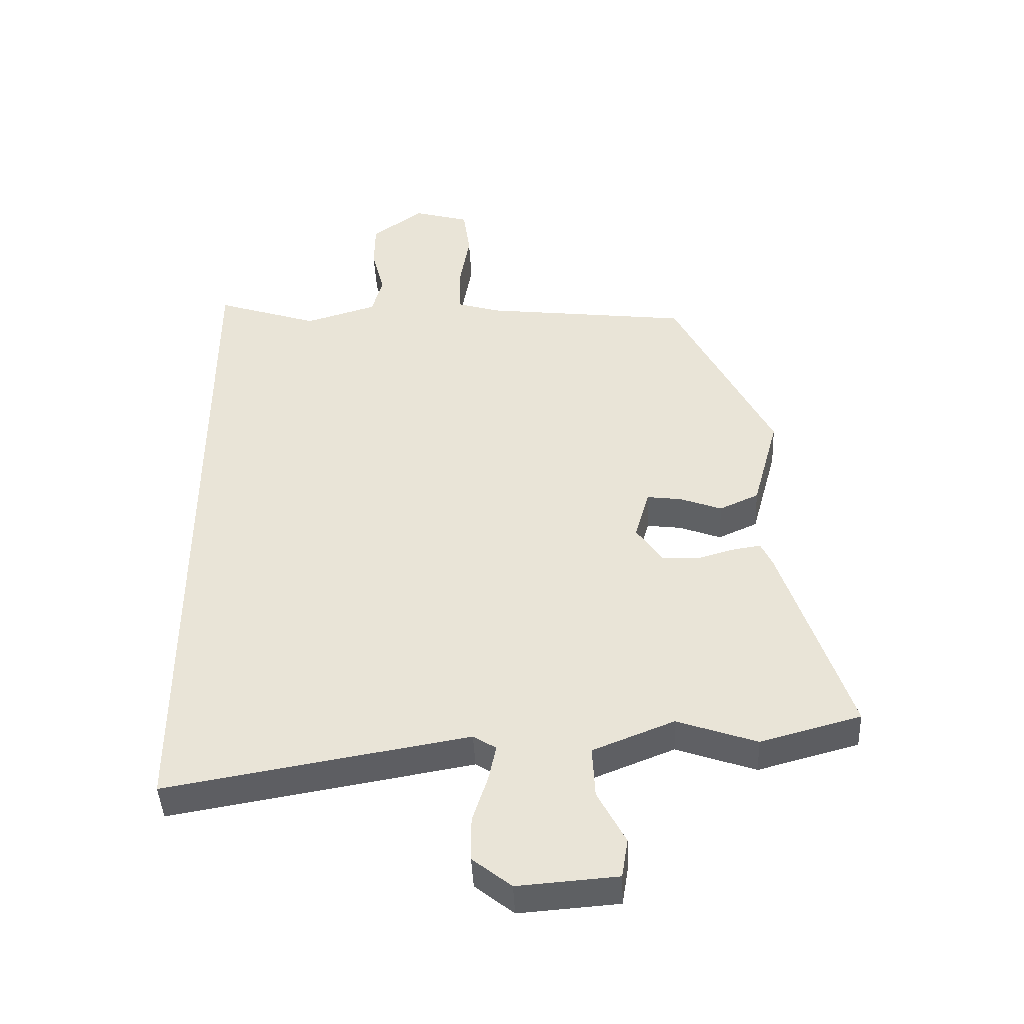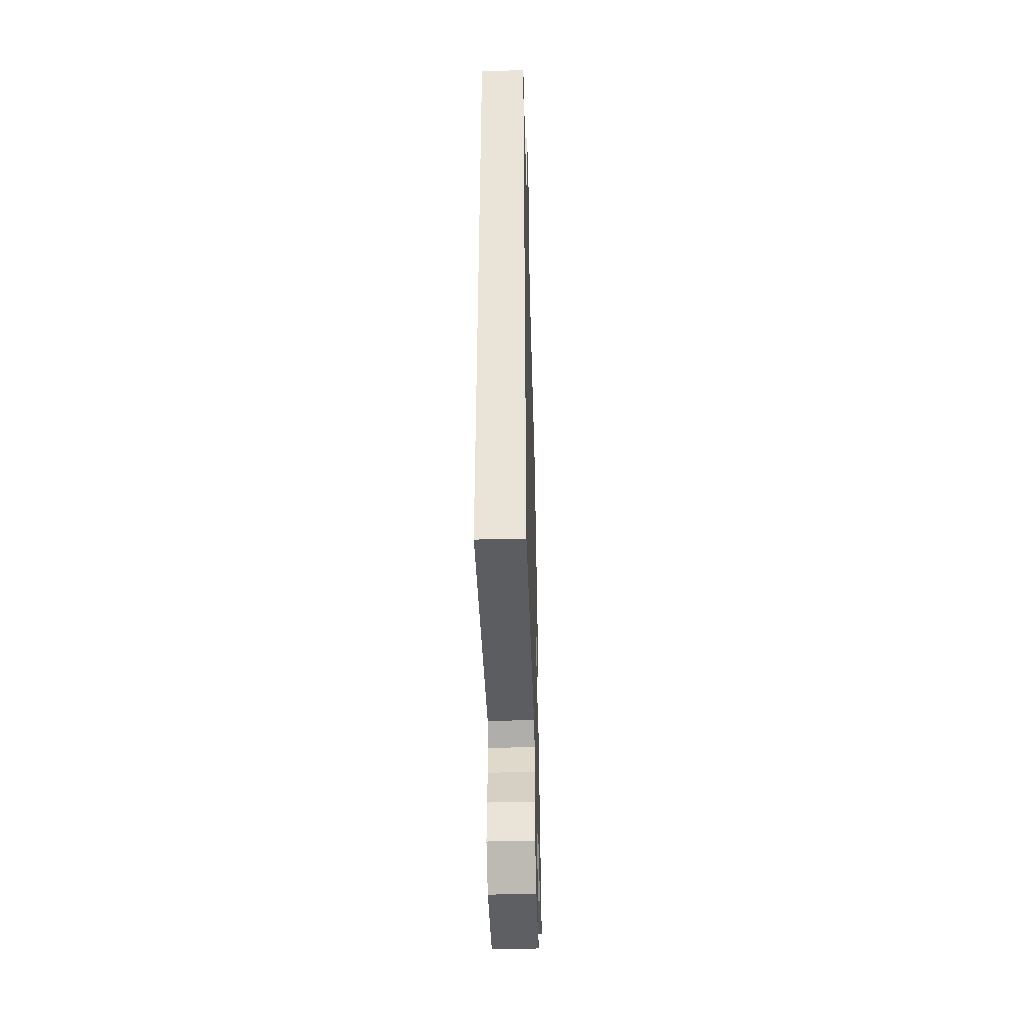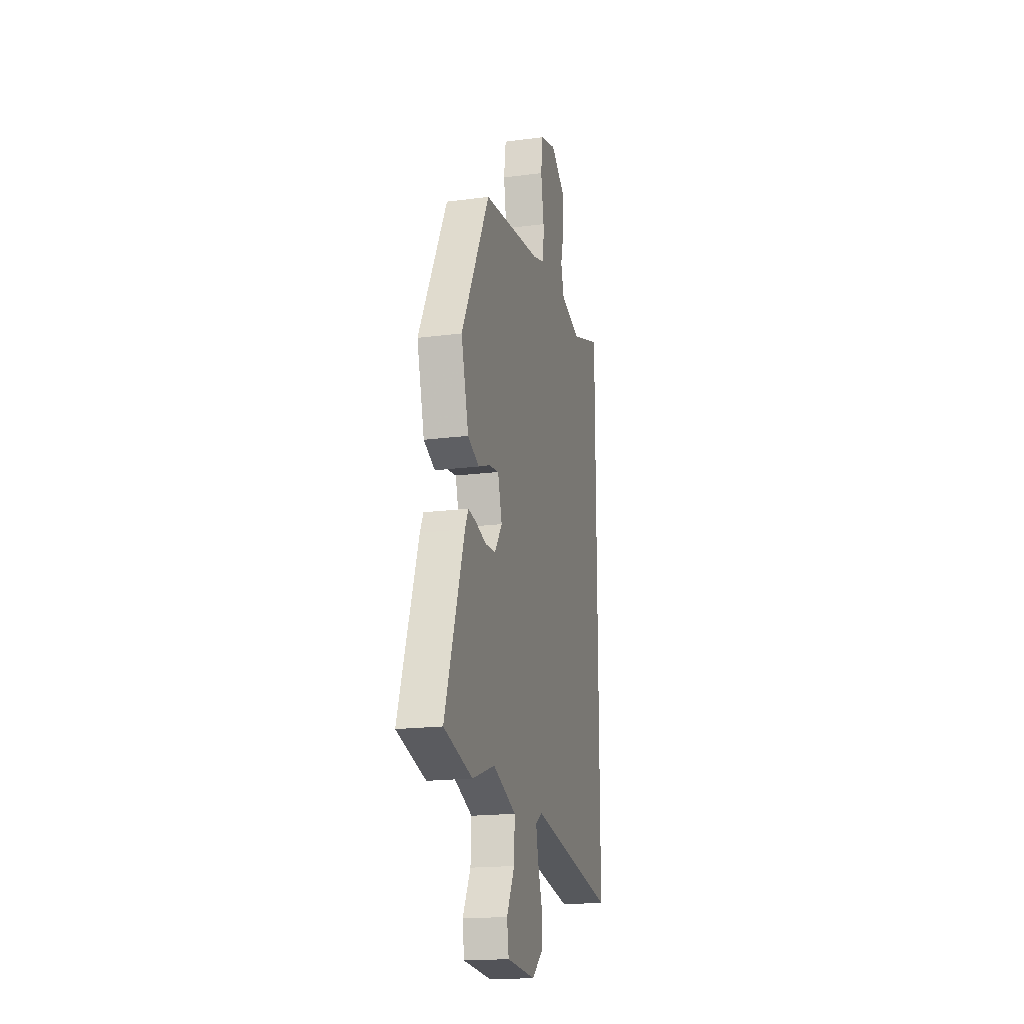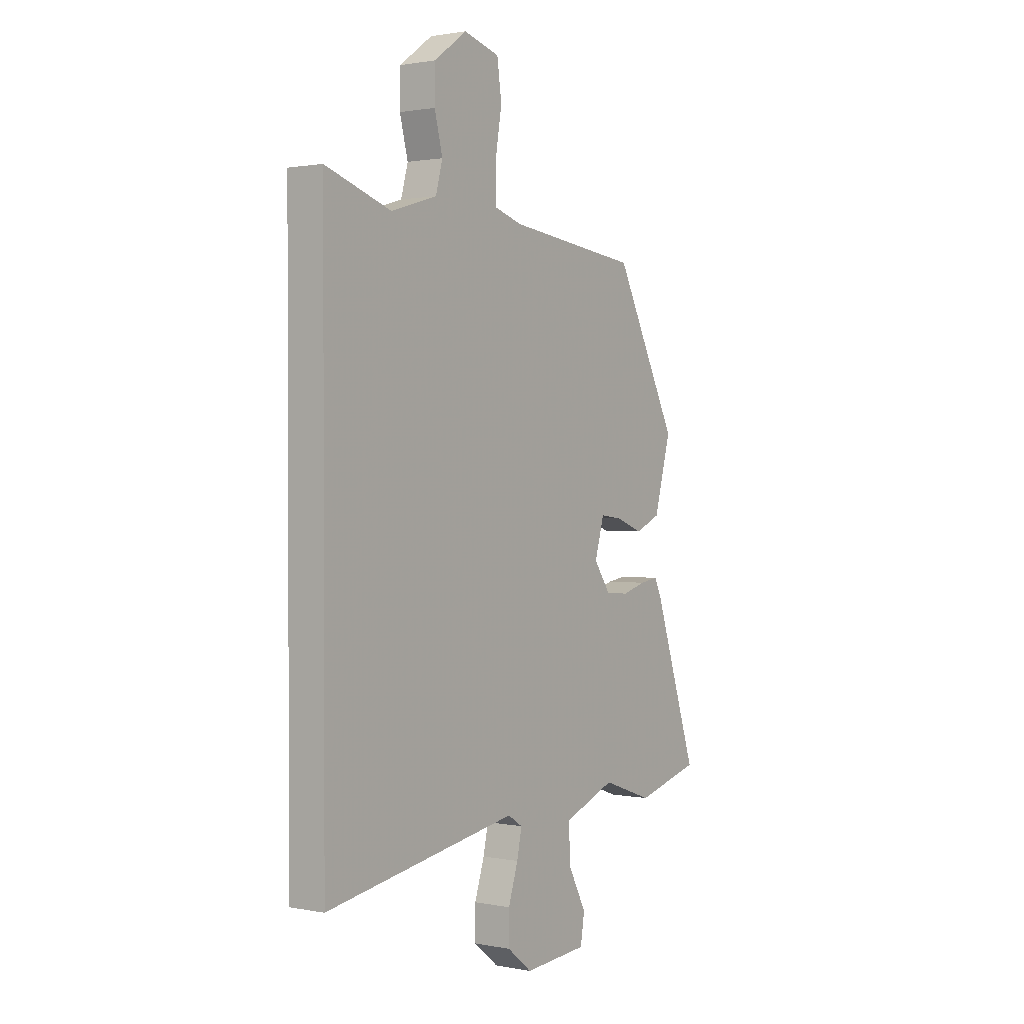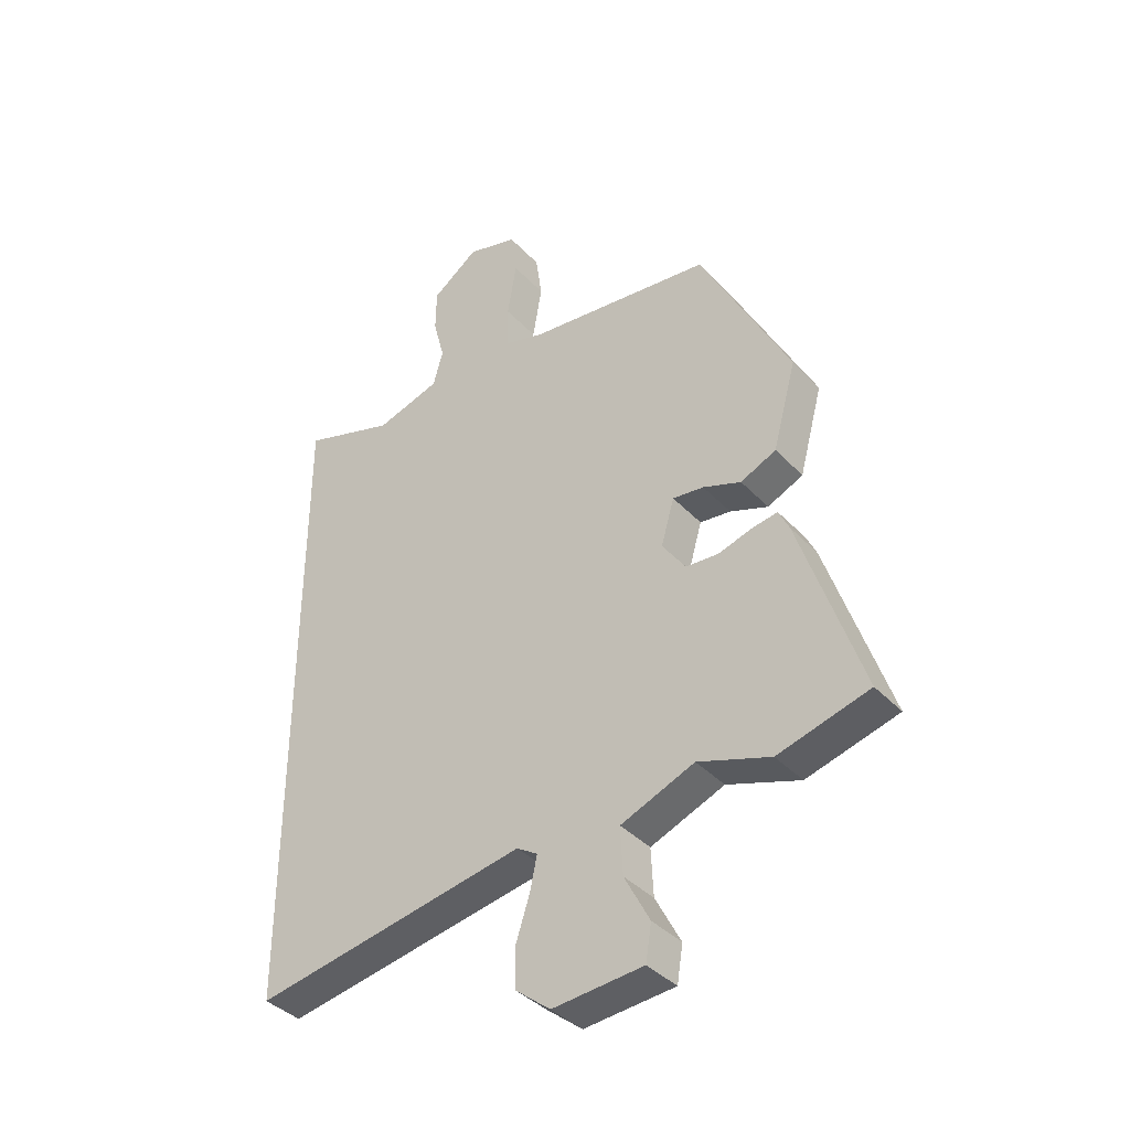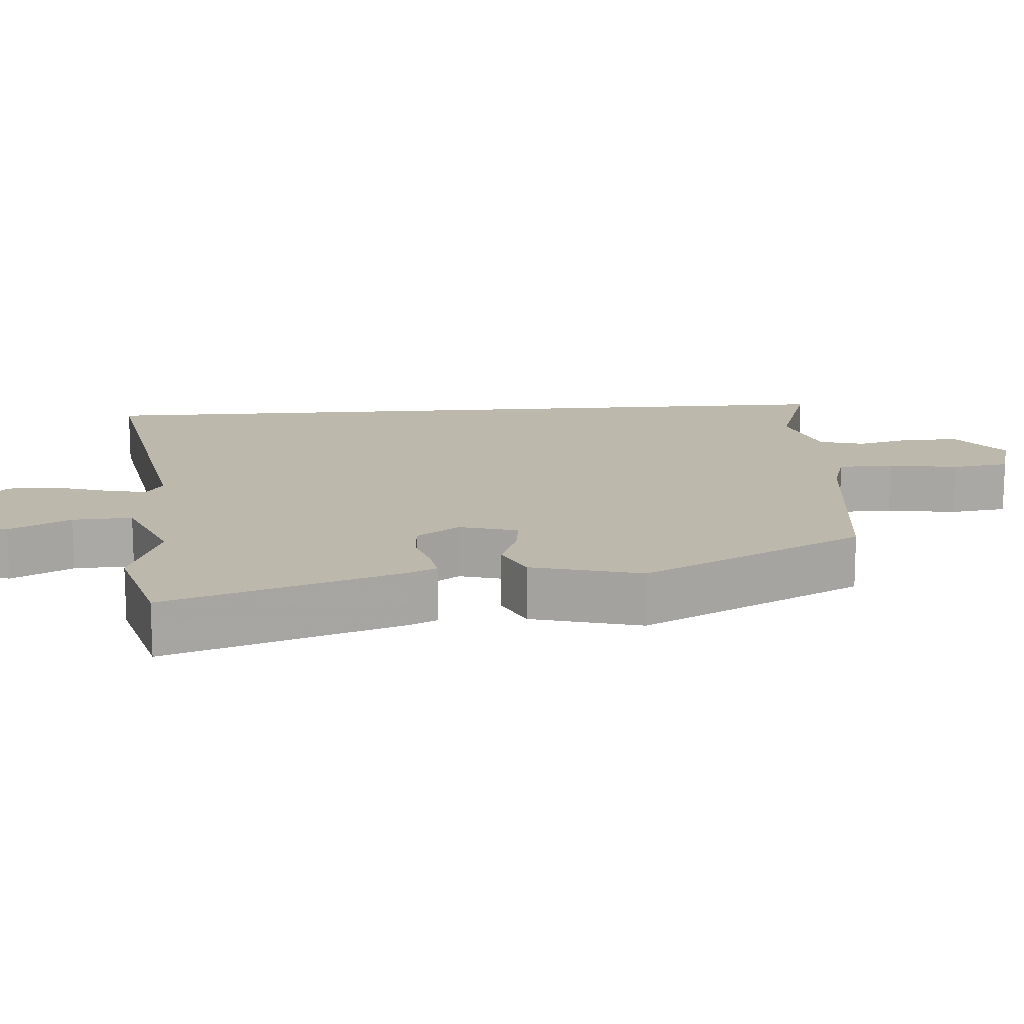
<metadata>
{"format":"obj","ext":"obj","renderer":"f3d","projection":"perspective","resolution":1024,"background":"white","views":[{"elev":-43.9,"azim":-177.3,"up":"+Z"},{"elev":-45.2,"azim":91.7,"up":"+Z"},{"elev":-18.3,"azim":-75.9,"up":"+Z"},{"elev":1.3,"azim":125.3,"up":"+Z"},{"elev":-38.9,"azim":-142.1,"up":"+Z"},{"elev":14.8,"azim":-94.5,"up":"+Y"}]}
</metadata>
<code>
v -0.408 0.07 -0.525
v -0.566 0.07 -0.482
v -0.459 0.07 -0.16
v -0.441 0.07 -0.122
v -0.396 0.07 -0.129
v -0.338 0.07 -0.146
v -0.281 0.07 -0.142
v -0.24 0.07 -0.083
v -0.263 0.07 -0.003
v -0.317 0.07 -0.01
v -0.383 0.07 -0.035
v -0.445 0.07 -0.007
v -0.486 0.07 0.144
v -0.331 0.07 0.449
v -0.007 0.07 0.489
v 0.061 0.07 0.51
v 0.063 0.07 0.586
v 0.047 0.07 0.681
v 0.058 0.07 0.76
v 0.146 0.07 0.785
v 0.227 0.07 0.726
v 0.228 0.07 0.651
v 0.208 0.07 0.574
v 0.225 0.07 0.512
v 0.338 0.07 0.478
v 0.5 0.07 0.532
v 0.5 0.07 -0.581
v 0.025 0.07 -0.499
v -0.011 0.07 -0.522
v 0.001 0.07 -0.579
v 0.025 0.07 -0.653
v 0.025 0.07 -0.723
v -0.036 0.07 -0.772
v -0.193 0.07 -0.76
v -0.203 0.07 -0.698
v -0.159 0.07 -0.614
v -0.155 0.07 -0.532
v -0.283 0.07 -0.481
v -0.408 0 -0.525
v -0.566 0 -0.482
v -0.459 0 -0.16
v -0.441 0 -0.122
v -0.396 0 -0.129
v -0.338 0 -0.146
v -0.281 0 -0.142
v -0.24 0 -0.083
v -0.263 0 -0.003
v -0.317 0 -0.01
v -0.383 0 -0.035
v -0.445 0 -0.007
v -0.486 0 0.144
v -0.331 0 0.449
v -0.007 0 0.489
v 0.061 0 0.51
v 0.063 0 0.586
v 0.047 0 0.681
v 0.058 0 0.76
v 0.146 0 0.785
v 0.227 0 0.726
v 0.228 0 0.651
v 0.208 0 0.574
v 0.225 0 0.512
v 0.338 0 0.478
v 0.5 0 0.532
v 0.5 0 -0.581
v 0.025 0 -0.499
v -0.011 0 -0.522
v 0.001 0 -0.579
v 0.025 0 -0.653
v 0.025 0 -0.723
v -0.036 0 -0.772
v -0.193 0 -0.76
v -0.203 0 -0.698
v -0.159 0 -0.614
v -0.155 0 -0.532
v -0.283 0 -0.481
f 34 35 36
f 33 34 36
f 32 33 36
f 31 32 36
f 30 31 36
f 29 30 36 37
f 28 29 37 38
f 25 26 27 28
f 24 25 28 38
f 21 22 23
f 20 21 23
f 19 20 23
f 18 19 23
f 17 18 23
f 16 17 23 24
f 24 38 1
f 16 24 1
f 15 16 1
f 13 14 15
f 12 13 15
f 11 12 15
f 10 11 15
f 4 5 6
f 3 4 6
f 2 3 6
f 1 2 6
f 1 6 7
f 9 10 15
f 8 9 15
f 8 15 1
f 1 7 8
f 74 73 72
f 74 72 71
f 74 71 70
f 74 70 69
f 74 69 68
f 75 74 68 67
f 76 75 67 66
f 66 65 64 63
f 76 66 63 62
f 61 60 59
f 61 59 58
f 61 58 57
f 61 57 56
f 61 56 55
f 62 61 55 54
f 39 76 62
f 39 62 54
f 39 54 53
f 53 52 51
f 53 51 50
f 53 50 49
f 53 49 48
f 44 43 42
f 44 42 41
f 44 41 40
f 44 40 39
f 45 44 39
f 53 48 47
f 53 47 46
f 39 53 46
f 46 45 39
f 1 39 40 2
f 2 40 41 3
f 3 41 42 4
f 4 42 43 5
f 5 43 44 6
f 6 44 45 7
f 7 45 46 8
f 8 46 47 9
f 9 47 48 10
f 10 48 49 11
f 11 49 50 12
f 12 50 51 13
f 13 51 52 14
f 14 52 53 15
f 15 53 54 16
f 16 54 55 17
f 17 55 56 18
f 18 56 57 19
f 19 57 58 20
f 20 58 59 21
f 21 59 60 22
f 22 60 61 23
f 23 61 62 24
f 24 62 63 25
f 25 63 64 26
f 26 64 65 27
f 27 65 66 28
f 28 66 67 29
f 29 67 68 30
f 30 68 69 31
f 31 69 70 32
f 32 70 71 33
f 33 71 72 34
f 34 72 73 35
f 35 73 74 36
f 36 74 75 37
f 37 75 76 38
f 38 76 39 1

</code>
